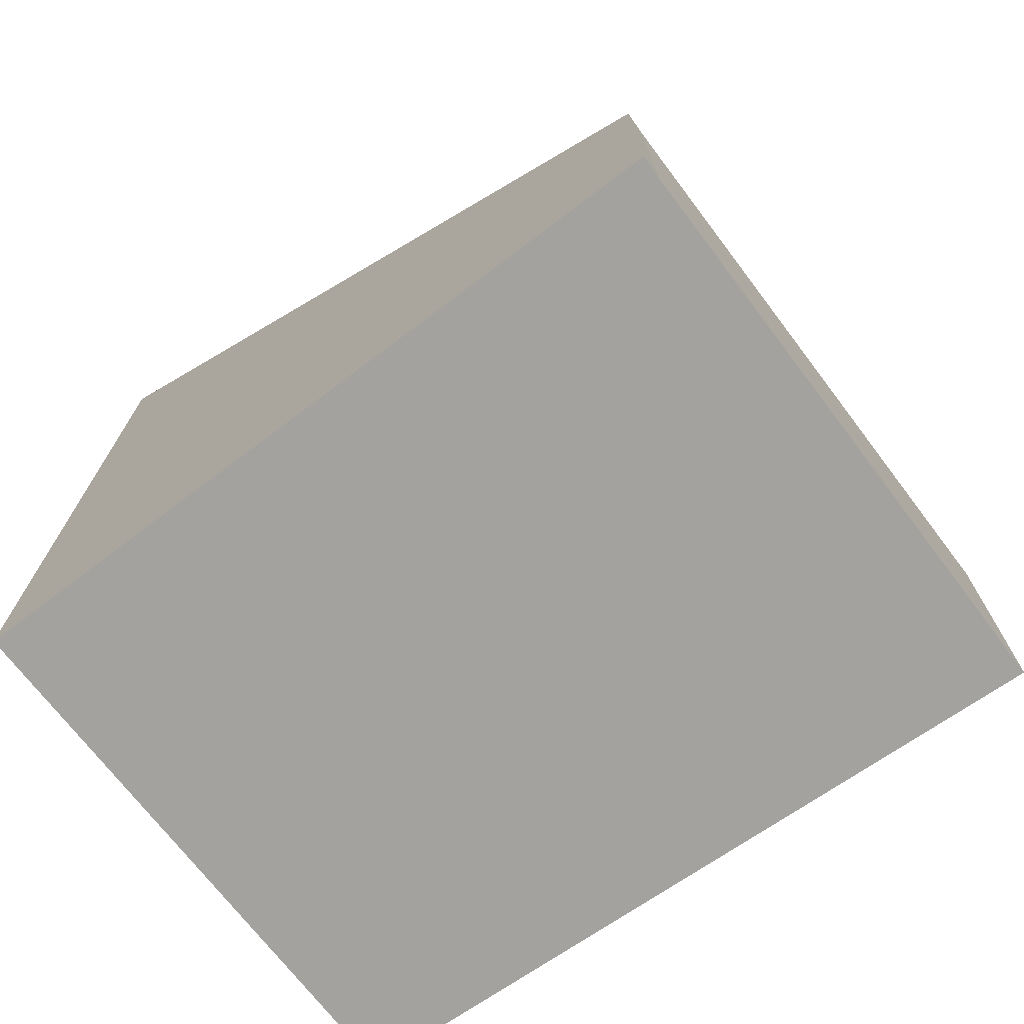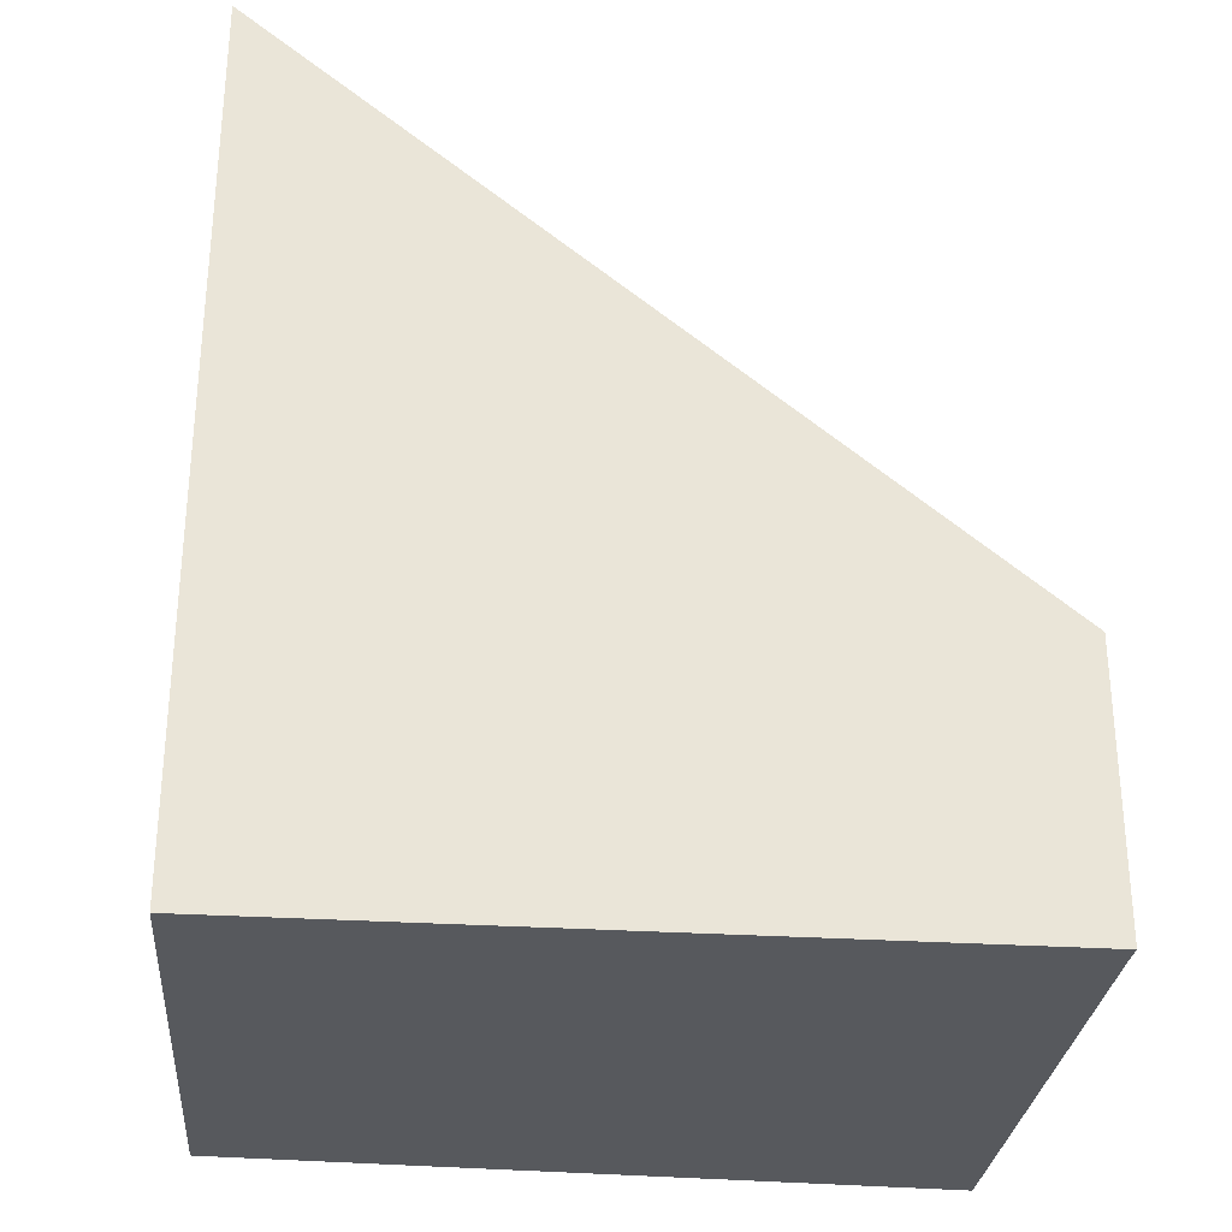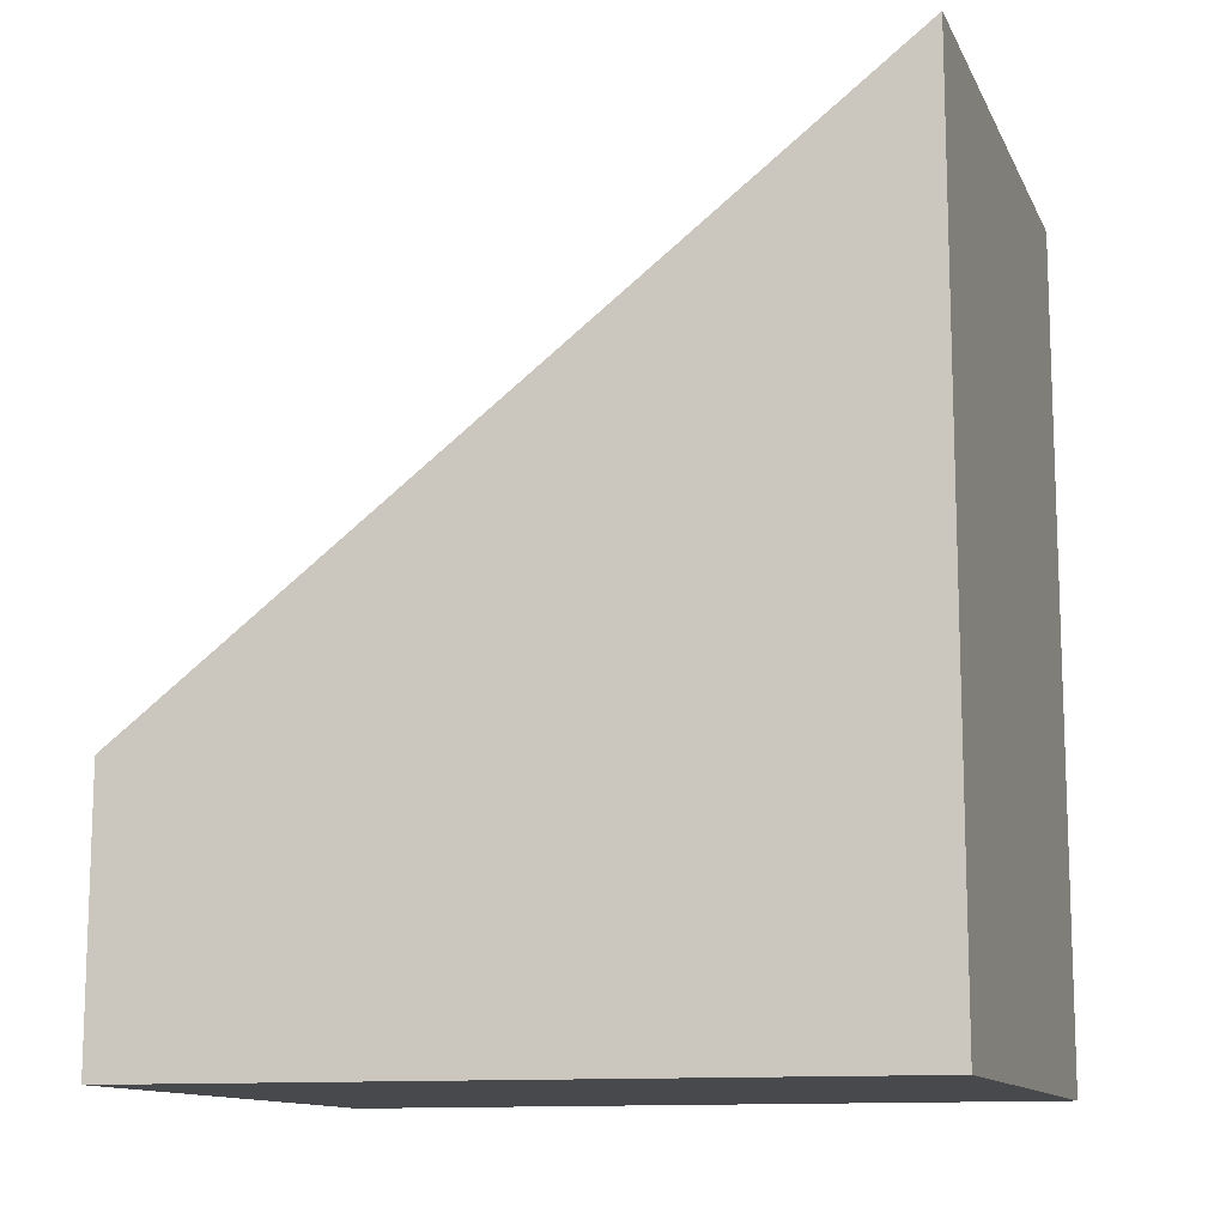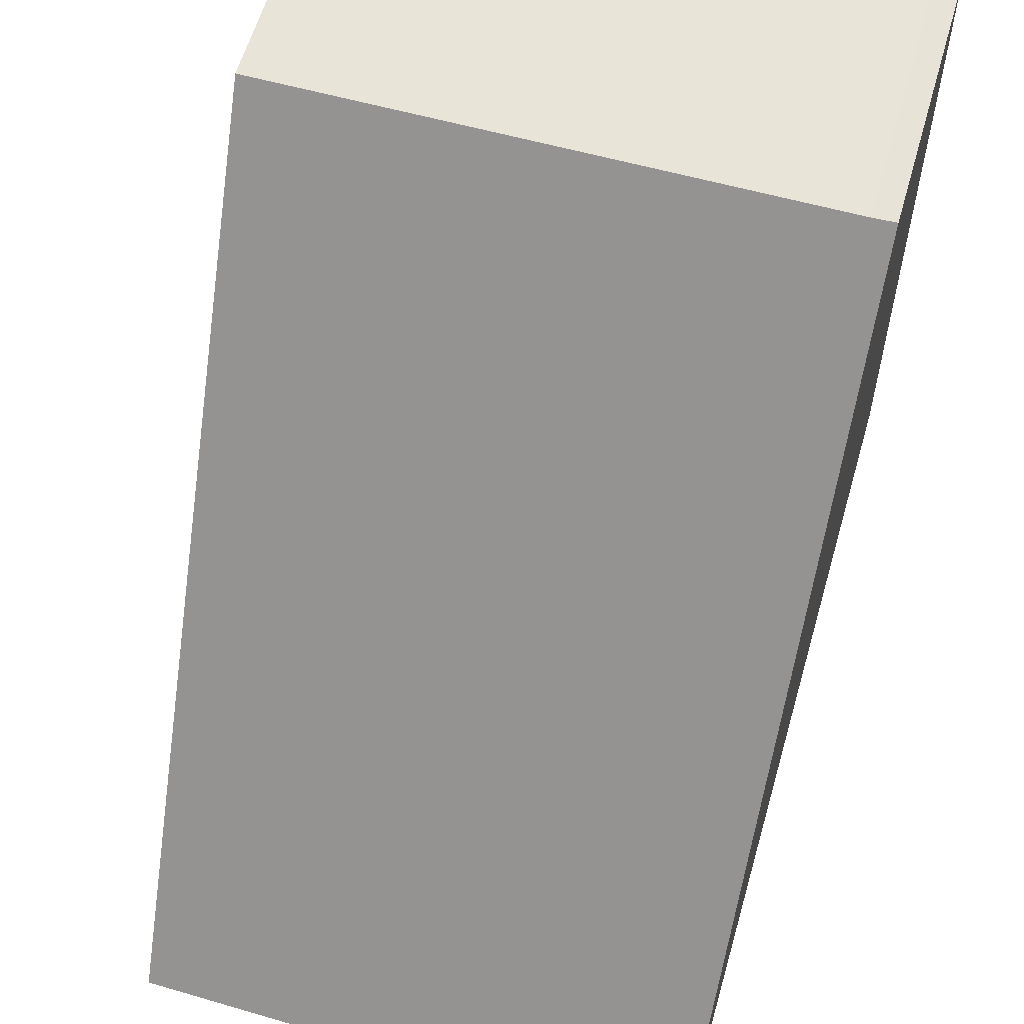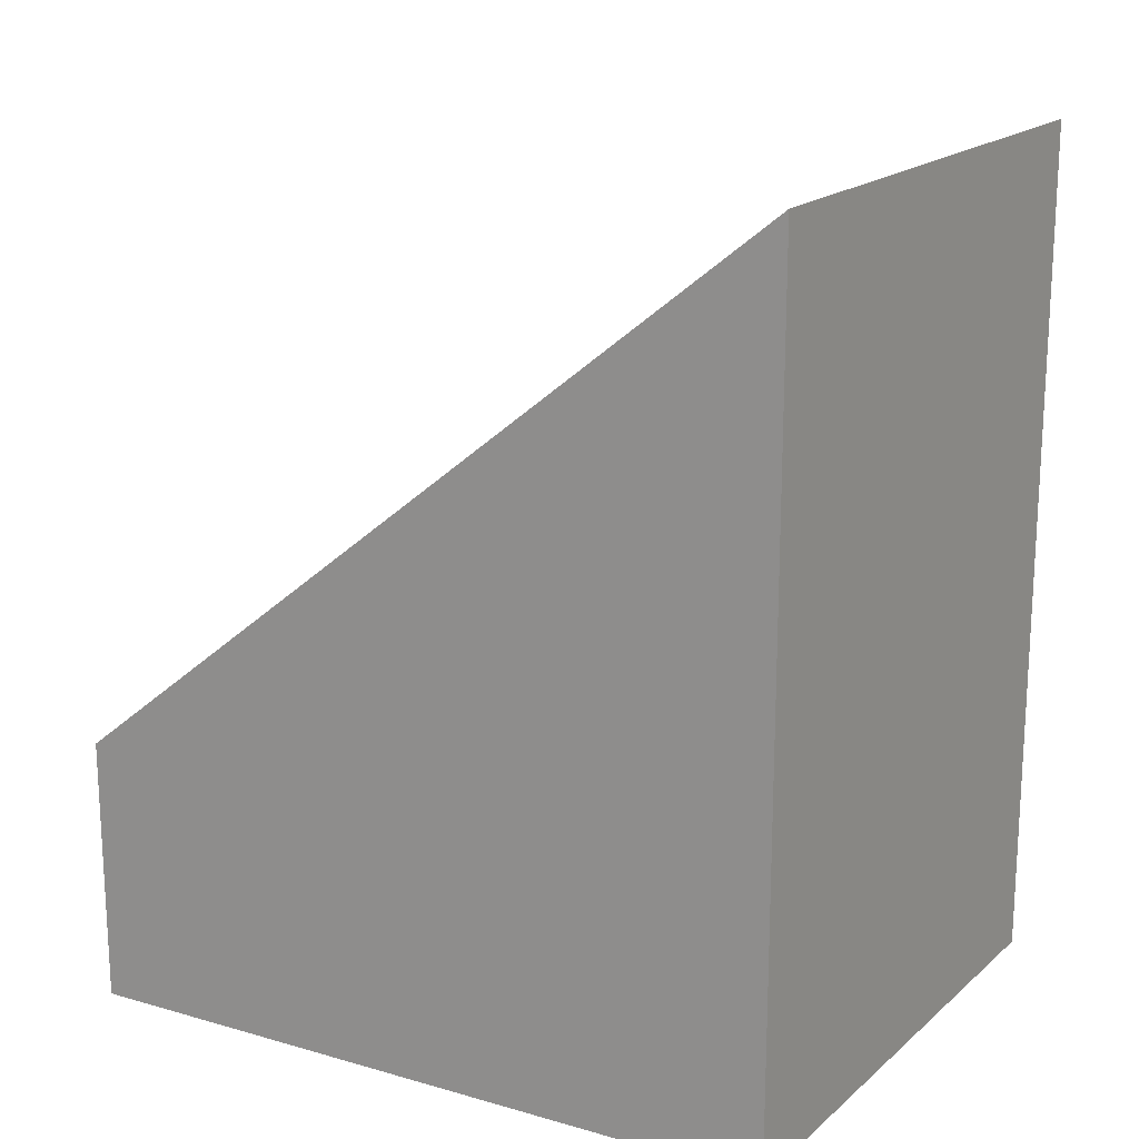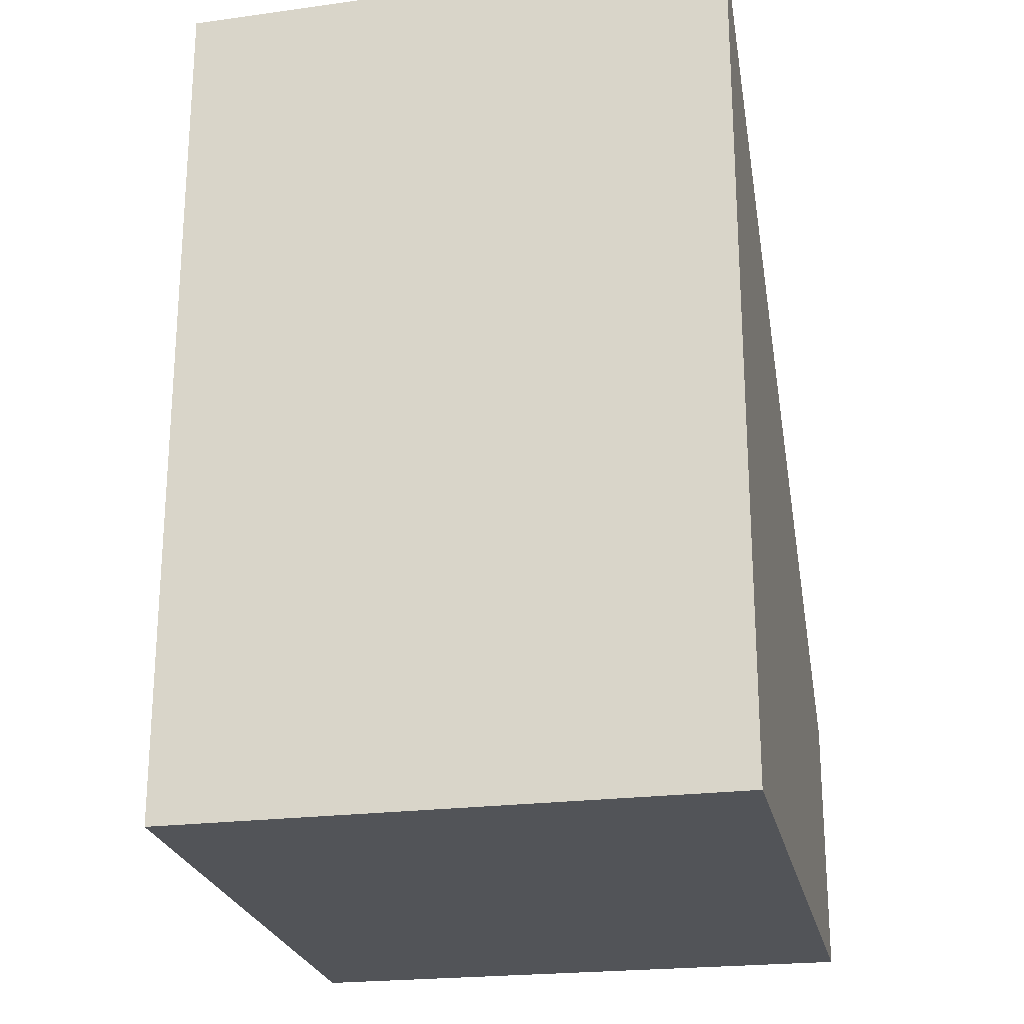
<metadata>
{"format":"obj","ext":"obj","renderer":"f3d","projection":"perspective","resolution":1024,"background":"white","views":[{"elev":-72.4,"azim":-52.5,"up":"+Y"},{"elev":-29.4,"azim":-95.0,"up":"+Y"},{"elev":-12.3,"azim":107.4,"up":"+Y"},{"elev":60.6,"azim":-163.9,"up":"+Z"},{"elev":18.0,"azim":122.2,"up":"+Y"},{"elev":-22.8,"azim":-167.6,"up":"+Y"}]}
</metadata>
<code>
v  0.277 2.569 6.892
v  0 8.161 4.997e-16
v  0.054 2.564 6.9
v  5.243 8.116 0.021
v  5.56 2.569 6.857
v  5.55 3.632 5.547
v  5.623 2.569 6.857
v  0 0 0
v  5.243 -1.286e-18 0.021
v  0.054 -4.225e-16 6.9
v  0.277 -4.22e-16 6.892
v  5.56 -4.199e-16 6.857
v  5.623 -4.199e-16 6.857
v  5.55 -3.397e-16 5.547
g defaultobject
f 1 2 3
f 2 1 4
f 4 1 5
f 4 5 6
f 6 5 7
f 4 8 2
f 8 4 9
f 8 3 2
f 3 8 10
f 3 11 1
f 11 3 10
f 11 5 1
f 5 11 12
f 5 12 7
f 7 12 13
f 6 9 4
f 9 6 7
f 9 7 14
f 14 7 13
f 9 10 8
f 10 9 14
f 10 14 11
f 11 14 12
f 12 14 13

</code>
